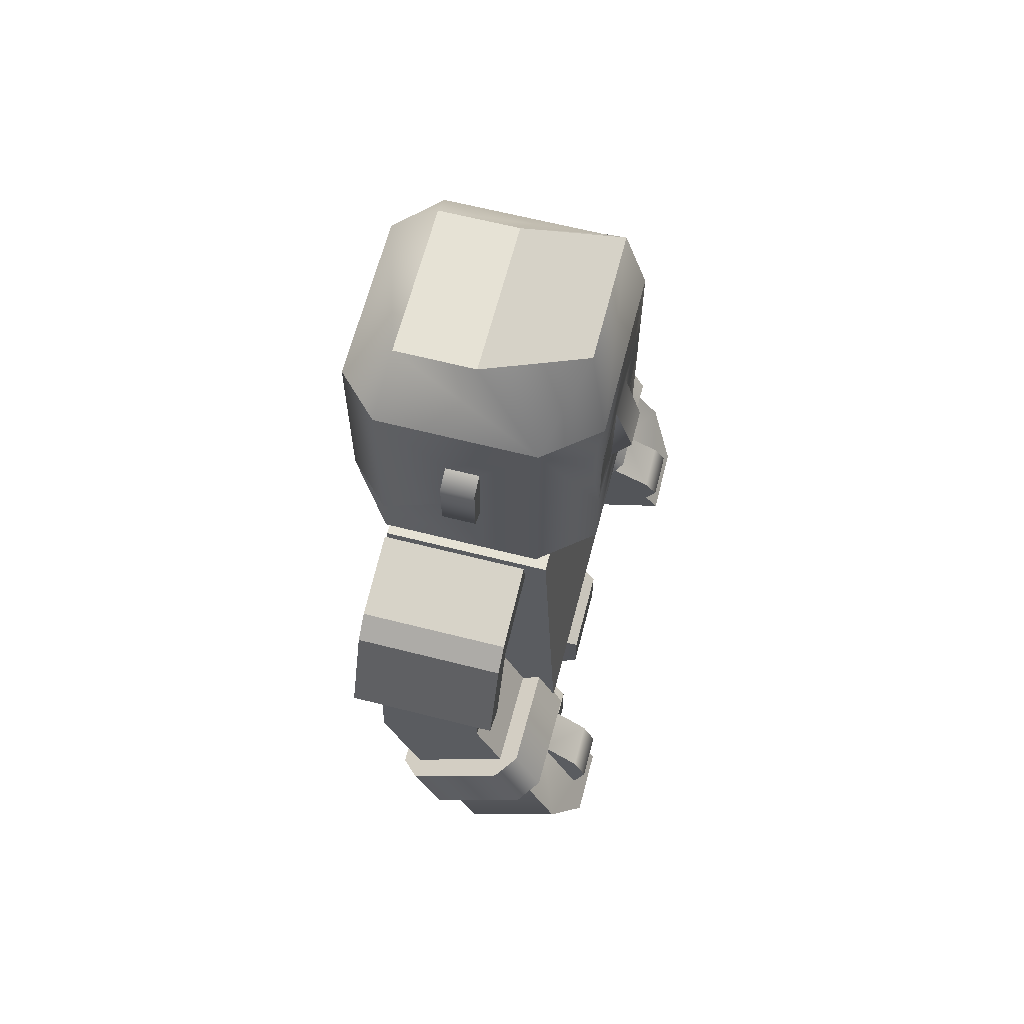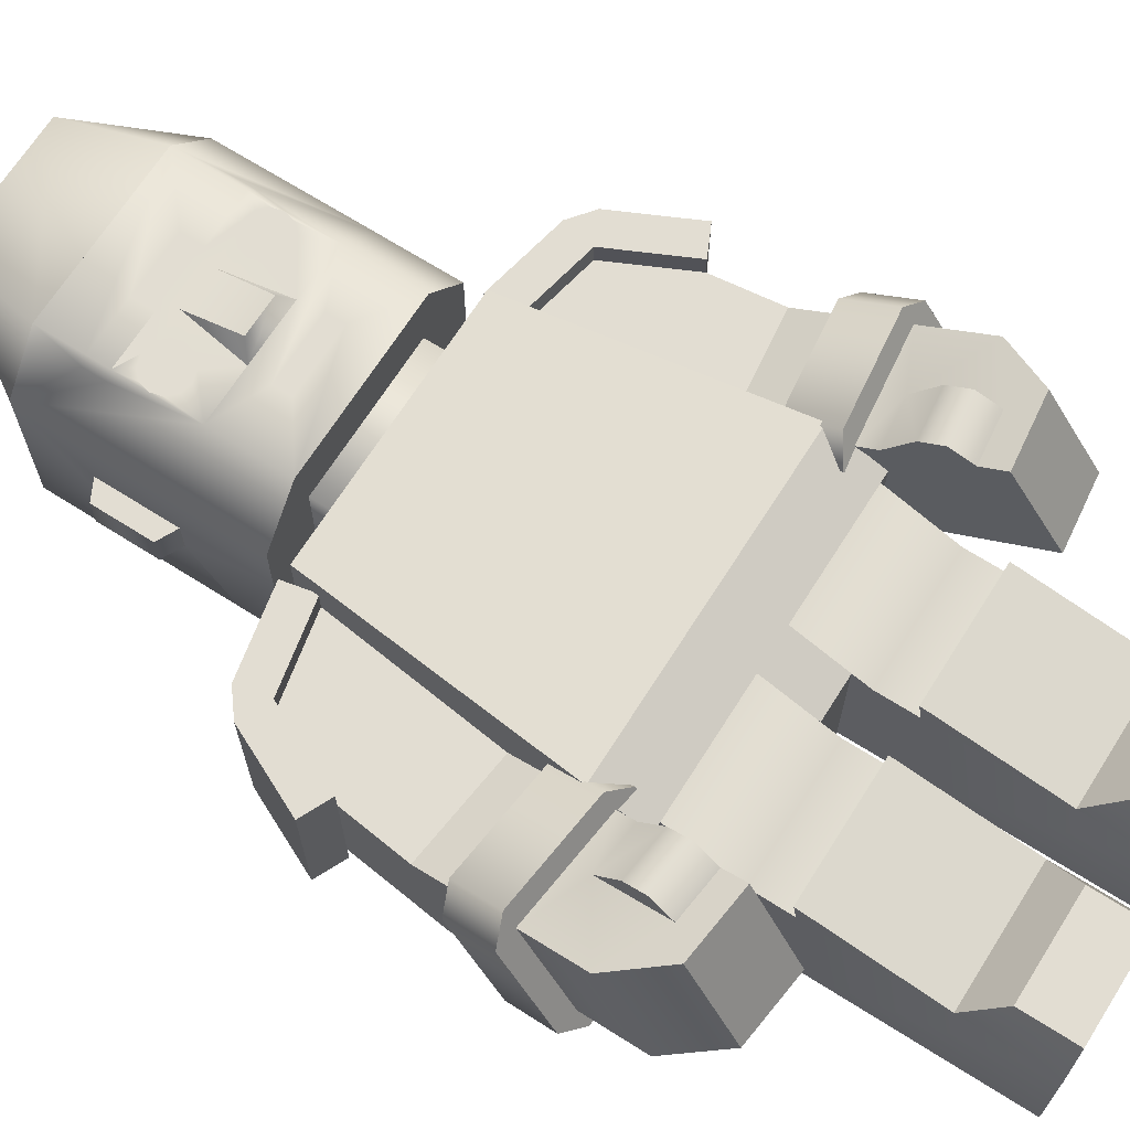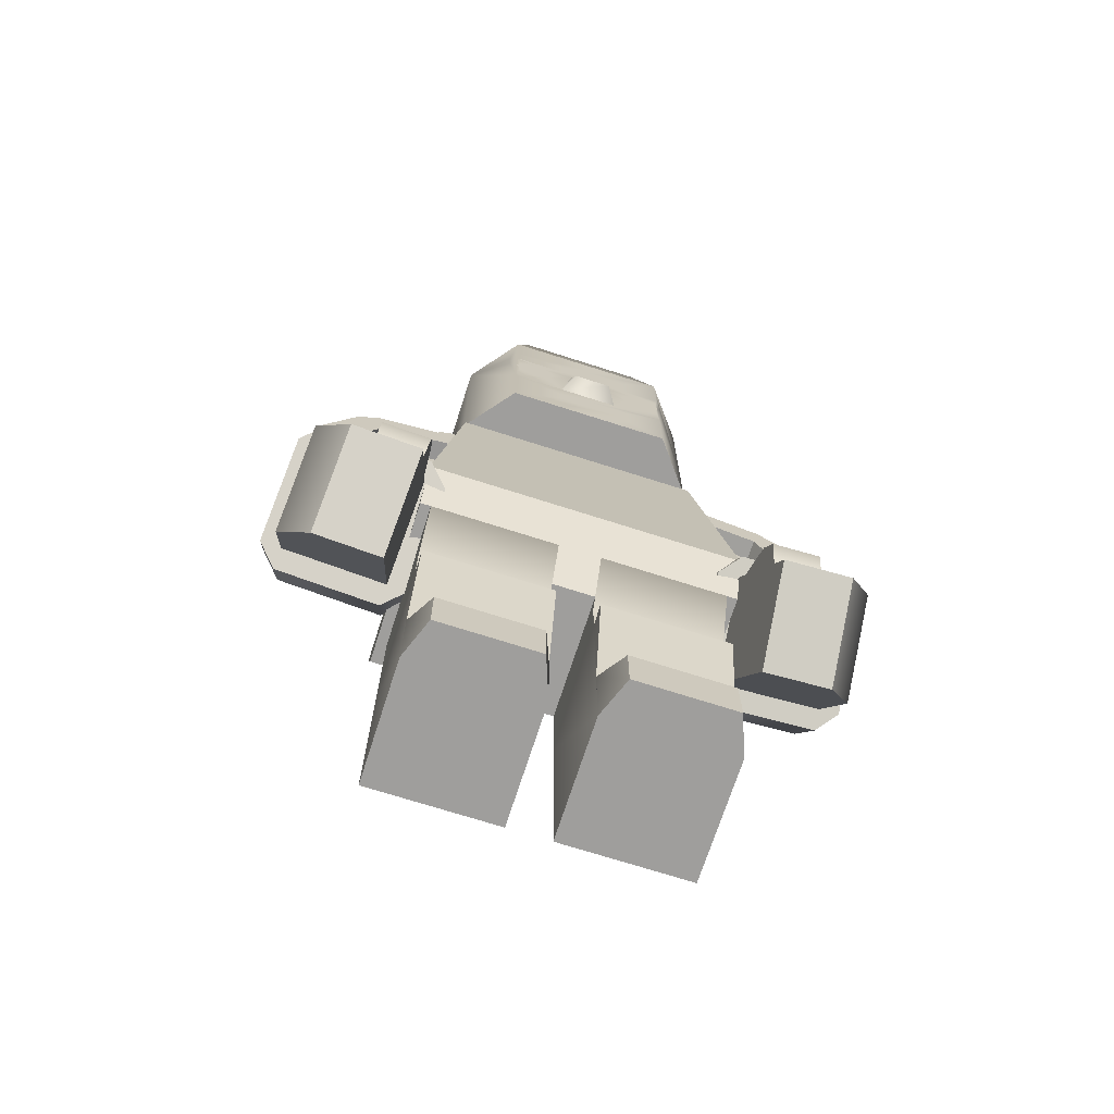
<metadata>
{"format":"obj","ext":"obj","renderer":"f3d","projection":"perspective","resolution":1024,"background":"white","views":[{"elev":64.0,"azim":-75.6,"up":"+Y"},{"elev":68.2,"azim":-57.6,"up":"+Z"},{"elev":-70.9,"azim":-17.8,"up":"+Y"}]}
</metadata>
<code>
g mergedBlocks
v 0.02 0 -0.06
v 0.14 0 -0.06
v 0.02 0.1767 -0.06
v 0.14 0.1767 -0.06
v 0.1263 0 0.09
v 0.03375 0 0.09
v 0.1263 0.05 0.09
v 0.03375 0.05 0.09
v 0.14 0.1967 0.05333
v 0.14 0.08 0.05333
v 0.14 0.2 0.07228
v 0.14 0 0.05333
v 0.02 0.08 0.05333
v 0.02 0.2 0.07228
v 0.02 0 0.05333
v 0.02 0.1967 0.05333
v -0.02 0.3 0.08
v -0.02 0.3 -0.08
v -0.15 0.3 0.08
v -0.15 0.3 -0.08
v 0.15 0.3 0.08
v 0.15 0.3 -0.08
v 0.02 0.3 0.08
v 0.02 0.3 -0.08
v 0.15 0.35 0.1
v -0.15 0.35 0.1
v 0.02 0.25 0.06
v -0.02 0.25 0.06
v -0.02 0.25 -0.06
v -0.15 0.35 -0.1
v 0.15 0.35 -0.1
v 0.02 0.25 -0.06
v -0.14 0 -0.06
v -0.02 0 -0.06
v -0.14 0.1767 -0.06
v -0.02 0.1767 -0.06
v -0.03375 0 0.09
v -0.1263 0 0.09
v -0.03375 0.05 0.09
v -0.1263 0.05 0.09
v -0.02 0.1967 0.05333
v -0.02 0.08 0.05333
v -0.02 0.2 0.07228
v -0.02 0 0.05333
v -0.14 0.08 0.05333
v -0.14 0.2 0.07228
v -0.14 0 0.05333
v -0.14 0.1967 0.05333
v 0.14 0.2333 0.05333
v 0.02 0.2333 0.05333
v 0.14 0.3 0.08
v 0.02 0.3 -0.06
v 0.02 0.36 0.01
v 0.14 0.3 -0.06
v 0.14 0.36 0.01
v -0.02 0.2333 0.05333
v -0.14 0.2333 0.05333
v -0.02 0.3 0.08
v -0.14 0.3 0.08
v -0.14 0.3 -0.06
v -0.14 0.36 0.01
v -0.02 0.3 -0.06
v -0.02 0.36 0.01
v 6.317e-16 0.5402 0.08478
v -0.01553 0.5422 0.08462
v 0.01553 0.5422 0.08462
v 0.03 0.5482 0.08414
v -0.03 0.5482 0.08414
v 0.04243 0.5577 0.08338
v -0.04243 0.5577 0.08338
v 0.05196 0.5701 0.08239
v -0.05196 0.5701 0.08239
v 0.05796 0.5845 0.08124
v -0.05796 0.5845 0.08124
v -0.06 0.6 0.08
v 0.06 0.6 0.08
v 0.06 0.6 -0.02
v -0.06 0.6 -0.02
v 0.138 0.761 -0.016
v 0.138 0.707 -0.016
v 0.138 0.761 0.016
v 0.138 0.707 0.016
v 0.12 0.77 -0.016
v 0.12 0.77 0.016
v 0.12 0.698 0.016
v 0.12 0.734 0.016
v 0.12 0.698 -0.016
v 0.01784 0.7003 0.1368
v -0.01784 0.7003 0.1368
v 0.01878 0.7541 0.12
v -0.01878 0.7541 0.12
v 0.07 0.6 0.07
v 0.07 0.6 -0.07
v -0.07 0.6 0.07
v -0.07 0.6 -0.07
v -0.07 0.62 -0.07
v 0.07 0.62 -0.07
v 0.07 0.62 0.07
v -0.07 0.62 0.07
v 0.02889 0.6924 0.12
v -0.02889 0.6924 0.12
v -0.01878 0.77 0.12
v 0.01878 0.77 0.12
v 0.04919 0.7542 0.12
v 0.04168 0.7467 0.12
v 0.03892 0.7364 0.12
v 0.04168 0.7262 0.12
v 0.04919 0.7187 0.12
v 0.05946 0.7159 0.12
v 0.06973 0.7187 0.12
v 0.08 0.6924 0.12
v 0.07725 0.7262 0.12
v 0.08 0.7364 0.12
v 0.05946 0.757 0.12
v 0.02892 0.7673 0.12
v 0.08 0.7673 0.12
v 0.07725 0.7467 0.12
v 0.06973 0.7542 0.12
v 0.02892 0.7878 0.12
v -0.02892 0.7878 0.12
v 0.08 0.8314 0.12
v 0.08 0.7878 0.12
v -0.08 0.7878 0.12
v -0.08 0.8314 0.12
v -0.02892 0.7673 0.12
v -0.05946 0.757 0.12
v -0.04919 0.7542 0.12
v -0.04168 0.7467 0.12
v -0.03892 0.7364 0.12
v -0.04168 0.7262 0.12
v -0.04919 0.7187 0.12
v -0.08 0.6924 0.12
v -0.05946 0.7159 0.12
v -0.06973 0.7187 0.12
v -0.07725 0.7262 0.12
v -0.08 0.7364 0.12
v -0.0792 0.7673 0.12
v -0.08 0.7673 0.12
v -0.07725 0.7467 0.12
v -0.06973 0.7542 0.12
v -0.12 0.62 -0.08
v -0.12 0.66 -0.08
v -0.12 0.62 0.016
v -0.12 0.698 -0.016
v -0.12 0.698 0.016
v -0.07 0.62 0.016
v 0.12 0.8314 0.07
v 0.12 0.734 0.07
v 0.12 0.6924 0.07
v 0.08625 0.7878 0.1122
v 0.08625 0.7673 0.1122
v -0.12 0.6924 0.07
v -0.12 0.734 0.07
v -0.12 0.8314 0.07
v -0.08625 0.7673 0.1122
v -0.08625 0.7878 0.1122
v 0.12 0.66 -0.08
v 0.12 0.62 -0.08
v 0.12 0.62 0.016
v -0.12 0.77 -0.016
v -0.12 0.77 0
v -0.138 0.761 -0.016
v -0.12 0.77 0.016
v -0.138 0.761 0.016
v -0.12 0.734 -0.016
v -0.138 0.707 -0.016
v -0.138 0.707 0.016
v -0.12 0.734 0.016
v 0.07 0.62 0.016
v -0.08 0.66 -0.12
v 0.08 0.66 -0.12
v -0.12 0.6 -0.08
v 0.12 0.6 -0.08
v 0.12 0.6 0.08
v -0.12 0.6 0.08
v 0.1495 0.3217 -0.021
v 0.2488 0.3336 -0.021
v 0.1414 0.3888 -0.06
v 0.2407 0.4007 -0.06
v 0.1188 0.5774 -0.06
v 0.23 0.49 -0.06
v 0.1962 0.5615 -0.06
v 0.1435 0.3713 0.0656
v 0.1382 0.4154 0.04
v 0.2428 0.3832 0.0656
v 0.2375 0.4273 0.04
v 0.1188 0.5774 0.04
v 0.23 0.49 0.04
v 0.1962 0.5615 0.04
v -0.1519 0.3217 -0.021
v -0.2512 0.3336 -0.021
v -0.1438 0.3888 -0.06
v -0.2431 0.4007 -0.06
v -0.1212 0.5774 -0.06
v -0.2324 0.49 -0.06
v -0.1986 0.5615 -0.06
v -0.1459 0.3713 0.0656
v -0.1406 0.4154 0.04
v -0.2452 0.3832 0.0656
v -0.2399 0.4273 0.04
v -0.1212 0.5774 0.04
v -0.2324 0.49 0.04
v -0.1986 0.5615 0.04
v 0.03175 0.6543 0.12
v -0.03175 0.6543 0.12
v 0.03175 0.6711 0.12
v -0.03175 0.6711 0.12
v 0.08 0.62 0.12
v -0.08 0.62 0.12
v -0.12 0.62 0.07
v 0.12 0.62 0.07
v -0.08 0.8314 -0.12
v 0.08 0.8314 -0.12
v 0.12 0.8314 -0.08
v -0.12 0.8314 -0.08
v 0.075 0.8704 -0.07218
v 0.075 0.8704 0.07835
v -0.075 0.8704 -0.07218
v -0.075 0.8704 0.07835
v 0.075 0.8804 -0.07218
v 0.075 0.8804 0.003908
v -0.075 0.8804 -0.07218
v -0.075 0.8804 0.003908
v 0.06225 0.9204 0.102
v -0.06225 0.9204 0.102
v 0.1587 0.2449 0.1391
v 0.156 0.2671 0.1493
v 0.2034 0.2503 0.1391
v 0.2007 0.2724 0.1493
v 0.1956 0.3148 0.1016
v 0.1983 0.2925 0.1377
v 0.1536 0.2871 0.1377
v 0.151 0.3094 0.1016
v 0.2318 0.1815 0.065
v 0.1672 0.1738 0.065
v 0.2258 0.2312 0.1516
v 0.1613 0.2234 0.1516
v 0.2541 0.2889 0.005
v 0.2614 0.2287 0.04
v 0.2482 0.3385 0.0916
v 0.2554 0.2783 0.1266
v 0.1549 0.277 0.005
v 0.1489 0.3266 0.0916
v 0.1477 0.3365 0.1089
v 0.1423 0.3813 0.08292
v 0.247 0.3485 0.1089
v 0.2416 0.3932 0.08292
v 0.1296 0.3193 -0.021
v 0.1237 0.3689 0.0656
v 0.135 0.2746 0.005
v 0.129 0.3242 0.0916
v 0.156 0.267 -0.01232
v 0.2553 0.279 -0.01232
v 0.1507 0.3118 -0.03832
v 0.25 0.3237 -0.03832
v 0.2686 0.336 -0.021
v 0.274 0.2913 0.005
v 0.2627 0.3856 0.0656
v 0.268 0.3409 0.0916
v 0.2023 0.5909 -0.08
v 0.2023 0.5909 0.06
v 0.1248 0.6068 -0.08
v 0.1248 0.6068 0.06
v 0.1188 0.5774 -0.08
v 0.1188 0.5774 0.06
v 0.2234 0.5743 -0.08
v 0.2571 0.5028 -0.08
v 0.2234 0.5743 0.06
v 0.2571 0.5028 0.06
v 0.23 0.49 0.06
v 0.23 0.49 -0.08
v 0.1962 0.5615 0.06
v 0.1962 0.5615 -0.08
v -0.1611 0.2449 0.1391
v -0.1584 0.2671 0.1493
v -0.2058 0.2503 0.1391
v -0.2031 0.2724 0.1493
v -0.198 0.3148 0.1016
v -0.2007 0.2925 0.1377
v -0.156 0.2871 0.1377
v -0.1534 0.3094 0.1016
v -0.2342 0.1815 0.065
v -0.1696 0.1738 0.065
v -0.2282 0.2312 0.1516
v -0.1637 0.2234 0.1516
v -0.2565 0.2889 0.005
v -0.2638 0.2287 0.04
v -0.2506 0.3385 0.0916
v -0.2578 0.2783 0.1266
v -0.1573 0.277 0.005
v -0.1513 0.3266 0.0916
v -0.1501 0.3365 0.1089
v -0.1447 0.3813 0.08292
v -0.2494 0.3485 0.1089
v -0.244 0.3932 0.08292
v -0.132 0.3193 -0.021
v -0.1261 0.3689 0.0656
v -0.1374 0.2746 0.005
v -0.1314 0.3242 0.0916
v -0.1584 0.267 -0.01232
v -0.2577 0.279 -0.01232
v -0.1531 0.3118 -0.03832
v -0.2524 0.3237 -0.03832
v -0.271 0.336 -0.021
v -0.2764 0.2913 0.005
v -0.2651 0.3856 0.0656
v -0.2704 0.3409 0.0916
v -0.2047 0.5909 -0.08
v -0.2047 0.5909 0.06
v -0.1272 0.6068 -0.08
v -0.1272 0.6068 0.06
v -0.1212 0.5774 -0.08
v -0.1212 0.5774 0.06
v -0.2258 0.5743 -0.08
v -0.2595 0.5028 -0.08
v -0.2258 0.5743 0.06
v -0.2595 0.5028 0.06
v -0.2324 0.49 0.06
v -0.2324 0.49 -0.08
v -0.1986 0.5615 0.06
v -0.1986 0.5615 -0.08
f 3 2 1
f 2 3 4
f 7 6 5
f 6 7 8
f 11 10 9
f 12 9 10
f 2 9 12
f 9 2 4
f 11 13 10
f 13 11 14
f 15 3 1
f 3 15 16
f 16 15 13
f 16 13 14
f 5 2 12
f 2 5 1
f 1 5 6
f 1 6 15
f 13 7 10
f 7 13 8
f 6 13 15
f 13 6 8
f 7 12 10
f 12 7 5
f 16 11 9
f 11 16 14
f 19 18 17
f 18 19 20
f 23 22 21
f 22 23 24
f 25 23 21
f 26 23 25
f 19 23 26
f 17 23 19
f 17 27 23
f 27 17 28
f 29 17 18
f 17 29 28
f 20 26 30
f 26 20 19
f 25 22 31
f 22 25 21
f 30 18 20
f 18 30 24
f 31 24 30
f 24 31 22
f 32 18 24
f 18 32 29
f 23 32 24
f 32 23 27
f 28 32 27
f 32 28 29
f 35 34 33
f 34 35 36
f 39 38 37
f 38 39 40
f 43 42 41
f 44 41 42
f 34 41 44
f 41 34 36
f 43 45 42
f 45 43 46
f 47 35 33
f 35 47 48
f 48 47 45
f 48 45 46
f 37 34 44
f 34 37 33
f 33 37 38
f 33 38 47
f 45 39 42
f 39 45 40
f 38 45 47
f 45 38 40
f 39 44 42
f 44 39 37
f 48 43 41
f 43 48 46
f 49 16 9
f 16 49 50
f 51 50 49
f 50 51 23
f 16 52 3
f 52 16 53
f 53 16 50
f 53 50 23
f 52 55 54
f 55 52 53
f 53 51 55
f 51 53 23
f 51 49 55
f 9 55 49
f 4 55 9
f 55 4 54
f 3 54 4
f 54 3 52
f 56 48 41
f 48 56 57
f 58 57 56
f 57 58 59
f 48 60 35
f 60 48 61
f 61 48 57
f 61 57 59
f 60 63 62
f 63 60 61
f 61 58 63
f 58 61 59
f 58 56 63
f 41 63 56
f 36 63 41
f 63 36 62
f 35 62 36
f 62 35 60
f 66 65 64
f 65 66 67
f 65 67 68
f 68 67 69
f 68 69 70
f 70 69 71
f 70 71 72
f 72 71 73
f 72 73 74
f 74 73 75
f 75 73 76
f 78 76 77
f 76 78 75
f 81 80 79
f 80 81 82
f 83 81 79
f 81 83 84
f 82 86 85
f 86 82 81
f 86 81 84
f 83 80 87
f 80 83 79
f 90 89 88
f 89 90 91
f 85 80 82
f 80 85 87
f 94 93 92
f 93 94 95
f 96 93 95
f 93 96 97
f 98 94 92
f 94 98 99
f 88 101 100
f 101 88 89
f 88 100 90
f 90 102 91
f 102 90 103
f 90 104 103
f 90 105 104
f 90 106 105
f 90 107 106
f 100 107 90
f 107 100 108
f 108 100 109
f 100 110 109
f 111 110 100
f 110 111 112
f 112 111 113
f 103 104 114
f 103 114 115
f 115 114 116
f 116 117 113
f 117 116 118
f 118 116 114
f 103 115 119
f 103 119 102
f 120 102 119
f 119 121 120
f 121 119 122
f 120 121 123
f 123 121 124
f 125 102 120
f 126 102 125
f 127 102 126
f 127 91 102
f 128 91 127
f 129 91 128
f 130 91 129
f 130 101 91
f 131 101 130
f 101 131 132
f 132 131 133
f 134 132 133
f 135 132 134
f 132 135 136
f 126 125 137
f 138 126 137
f 139 138 136
f 138 139 140
f 138 140 126
f 89 91 101
f 143 142 141
f 142 143 144
f 144 143 145
f 94 96 95
f 96 94 146
f 146 94 99
f 121 148 147
f 148 121 149
f 149 121 150
f 150 121 122
f 151 149 150
f 149 151 111
f 111 151 113
f 113 151 116
f 132 153 152
f 153 132 154
f 154 132 155
f 154 155 156
f 155 132 136
f 138 155 136
f 156 124 154
f 124 156 123
f 87 158 157
f 158 87 159
f 159 87 85
f 162 161 160
f 161 162 163
f 163 162 164
f 166 165 144
f 165 166 162
f 165 162 160
f 167 162 166
f 162 167 164
f 168 167 145
f 167 168 164
f 164 168 163
f 167 144 145
f 144 167 166
f 169 93 97
f 93 169 92
f 92 169 98
f 170 141 142
f 158 171 157
f 143 96 146
f 141 96 143
f 141 97 96
f 158 97 141
f 158 169 97
f 169 158 159
f 141 171 158
f 171 141 170
f 172 31 30
f 31 172 173
f 173 77 174
f 77 173 172
f 77 172 78
f 78 172 75
f 75 172 175
f 76 174 77
f 26 172 30
f 172 26 175
f 173 25 31
f 25 173 174
f 174 26 25
f 26 174 67
f 26 67 66
f 26 66 64
f 67 174 69
f 69 174 71
f 71 174 73
f 73 174 76
f 65 26 64
f 68 26 65
f 26 68 175
f 175 68 70
f 175 70 72
f 175 72 74
f 175 74 75
f 178 177 176
f 177 178 179
f 180 179 178
f 179 180 181
f 181 180 182
f 185 184 183
f 184 185 186
f 183 184 176
f 187 176 184
f 180 176 187
f 176 180 178
f 186 187 184
f 187 186 188
f 187 188 189
f 181 177 179
f 177 181 188
f 177 188 186
f 177 186 185
f 199 200 191
f 200 202 191
f 202 195 191
f 193 191 195
f 203 202 201
f 202 200 201
f 198 201 200
f 192 194 190
f 201 190 194
f 198 190 201
f 190 198 197
f 200 199 198
f 197 198 199
f 196 194 195
f 195 194 193
f 192 193 194
f 193 192 191
f 190 191 192
f 206 205 204
f 205 206 207
f 122 115 116
f 115 122 119
f 125 138 137
f 138 125 120
f 138 120 123
f 122 151 150
f 151 122 116
f 155 123 156
f 123 155 138
f 110 108 109
f 108 110 112
f 108 112 107
f 107 112 113
f 107 113 106
f 106 113 117
f 106 117 105
f 105 117 118
f 105 118 104
f 104 118 114
f 131 134 133
f 134 131 135
f 135 131 130
f 135 130 136
f 136 130 129
f 136 129 139
f 139 129 128
f 139 128 140
f 140 128 127
f 140 127 126
f 209 98 208
f 98 209 99
f 99 209 146
f 146 209 143
f 143 209 210
f 169 208 98
f 169 211 208
f 211 169 159
f 210 145 143
f 145 210 168
f 168 210 153
f 153 210 152
f 209 152 210
f 152 209 132
f 208 204 209
f 204 208 111
f 204 111 206
f 206 111 207
f 205 209 204
f 209 205 132
f 132 205 207
f 132 207 100
f 100 207 111
f 132 100 101
f 111 211 149
f 211 111 208
f 148 85 86
f 85 148 159
f 159 148 211
f 211 148 149
f 212 171 170
f 171 212 213
f 214 171 213
f 171 214 157
f 142 212 170
f 212 142 215
f 153 163 168
f 154 163 153
f 154 161 163
f 154 160 161
f 215 160 154
f 215 144 160
f 144 215 142
f 160 144 165
f 87 157 83
f 214 83 157
f 83 214 147
f 83 147 84
f 84 147 86
f 86 147 148
f 218 217 216
f 217 218 219
f 124 219 154
f 121 147 217
f 215 218 212
f 216 214 213
f 215 219 218
f 219 215 154
f 217 124 121
f 124 217 219
f 216 147 214
f 147 216 217
f 212 216 213
f 216 212 218
f 222 221 220
f 221 222 223
f 223 224 221
f 224 223 225
f 220 214 213
f 222 213 212
f 213 222 220
f 215 222 212
f 154 222 215
f 222 154 223
f 220 147 214
f 147 220 221
f 121 147 224
f 224 147 221
f 224 124 121
f 124 224 225
f 124 225 154
f 225 223 154
f 121 214 147
f 214 121 213
f 213 121 124
f 213 124 212
f 212 124 215
f 215 124 154
f 228 227 226
f 227 228 229
f 231 228 230
f 228 231 229
f 230 232 231
f 232 230 233
f 229 232 227
f 232 229 231
f 236 235 234
f 235 236 237
f 240 239 238
f 239 240 241
f 241 234 239
f 234 241 236
f 235 243 242
f 243 235 233
f 233 235 237
f 233 237 226
f 233 226 232
f 227 232 226
f 242 234 235
f 234 242 239
f 239 242 238
f 246 245 244
f 245 246 247
f 250 249 248
f 249 250 251
f 254 253 252
f 253 254 255
f 258 257 256
f 257 258 259
f 254 177 255
f 177 254 176
f 176 254 248
f 176 248 183
f 183 248 245
f 245 248 249
f 185 255 177
f 258 255 185
f 255 258 256
f 258 185 247
f 247 185 183
f 247 183 245
f 251 245 249
f 245 251 244
f 247 259 258
f 259 247 246
f 256 253 255
f 253 256 257
f 252 248 254
f 248 252 250
f 259 253 257
f 253 259 238
f 238 259 240
f 240 259 246
f 240 246 243
f 243 246 244
f 238 252 253
f 252 238 242
f 252 242 250
f 250 242 243
f 250 243 244
f 250 244 251
f 236 226 237
f 226 236 228
f 228 236 241
f 228 241 230
f 230 241 240
f 230 240 243
f 243 233 230
f 262 261 260
f 261 262 263
f 180 262 264
f 262 180 263
f 263 180 187
f 263 187 265
f 268 267 266
f 267 268 269
f 270 267 269
f 267 270 271
f 271 270 188
f 271 188 181
f 260 268 266
f 268 260 261
f 269 272 270
f 272 269 268
f 272 268 265
f 265 268 261
f 265 261 263
f 265 189 272
f 189 265 187
f 270 189 188
f 189 270 272
f 273 267 271
f 267 273 266
f 266 273 264
f 266 264 260
f 260 264 262
f 181 273 271
f 273 181 182
f 180 273 182
f 273 180 264
f 278 281 291
f 291 288 278
f 288 289 278
f 278 289 276
f 289 284 276
f 276 284 274
f 285 274 284
f 299 292 298
f 292 291 298
f 291 290 298
f 298 290 300
f 290 286 300
f 301 300 286
f 292 294 291
f 291 294 288
f 294 307 288
f 288 307 286
f 286 307 301
f 305 301 307
f 298 300 296
f 302 296 300
f 305 304 301
f 303 301 304
f 294 295 307
f 306 307 295
f 292 299 293
f 297 293 299
f 293 197 295
f 197 199 295
f 295 199 306
f 304 306 303
f 199 303 306
f 191 303 199
f 297 296 293
f 293 296 197
f 197 296 190
f 296 302 190
f 190 302 191
f 303 191 302
f 307 306 305
f 304 305 306
f 303 302 301
f 300 301 302
f 299 298 297
f 296 297 298
f 295 294 293
f 292 293 294
f 286 290 287
f 287 290 282
f 283 282 290
f 274 280 275
f 280 274 281
f 274 285 281
f 285 283 281
f 281 283 291
f 290 291 283
f 284 289 282
f 287 282 289
f 289 288 287
f 286 287 288
f 285 284 283
f 282 283 284
f 279 277 280
f 275 280 277
f 281 278 280
f 279 280 278
f 277 279 276
f 278 276 279
f 277 276 275
f 274 275 276
f 312 194 321
f 196 321 194
f 196 195 321
f 319 321 195
f 310 312 308
f 308 312 314
f 312 321 314
f 314 321 315
f 319 315 321
f 320 318 203
f 202 203 318
f 201 313 203
f 320 203 313
f 311 309 313
f 309 316 313
f 313 316 320
f 316 317 320
f 318 320 317
f 309 308 316
f 314 316 308
f 195 202 319
f 202 318 319
f 319 318 315
f 317 315 318
f 317 316 315
f 314 315 316
f 313 201 311
f 201 194 311
f 311 194 310
f 312 310 194
f 311 310 309
f 308 309 310

</code>
